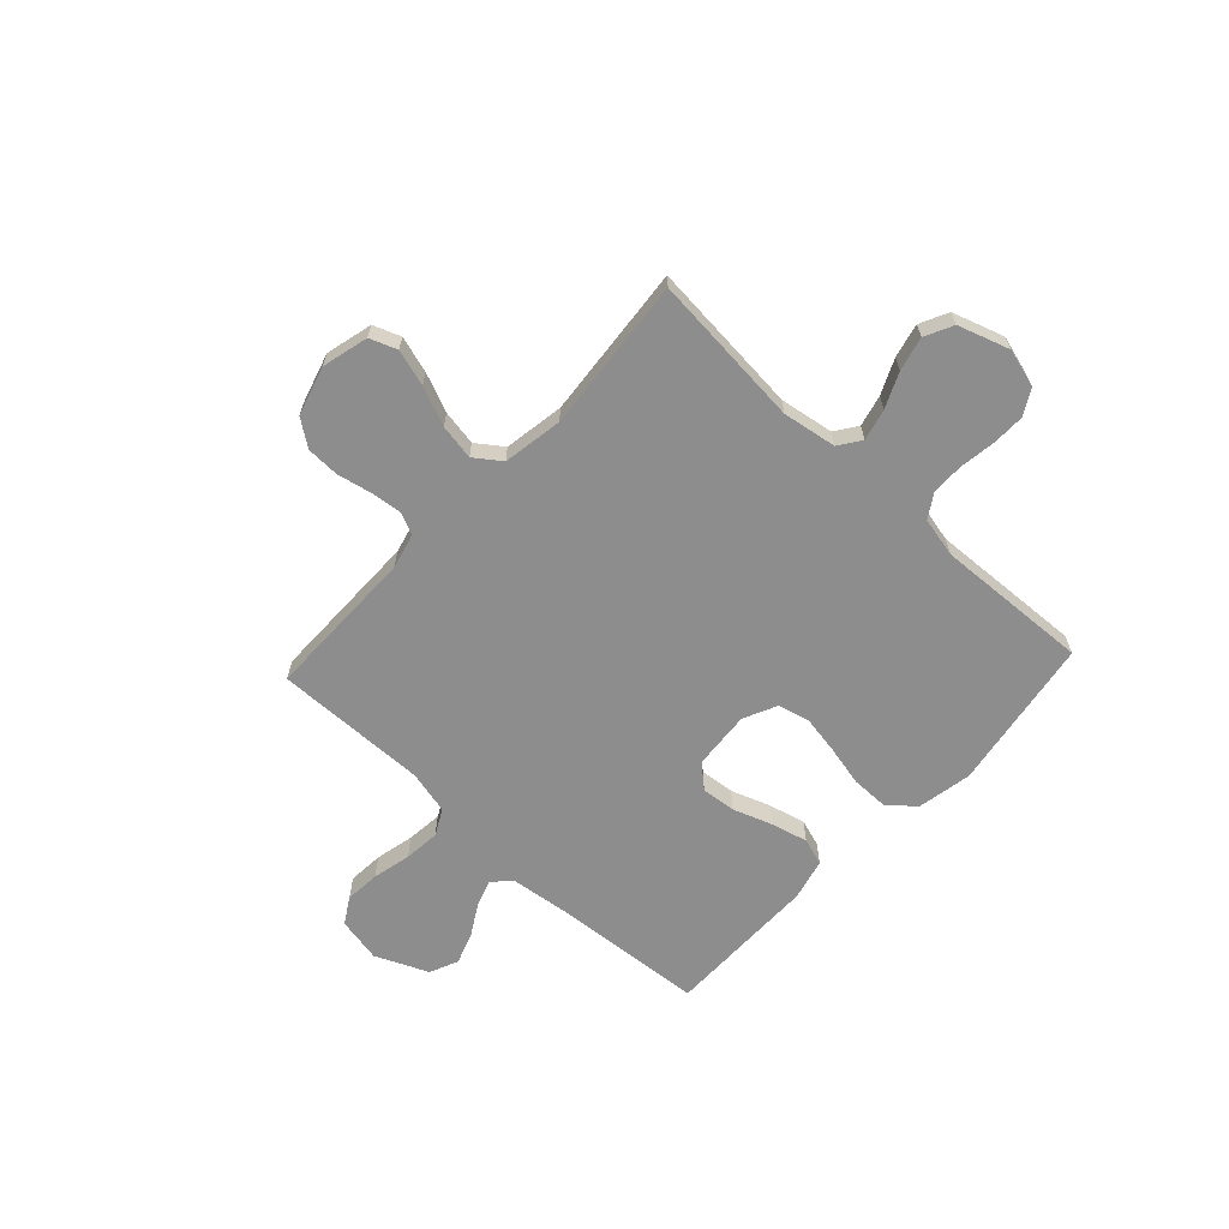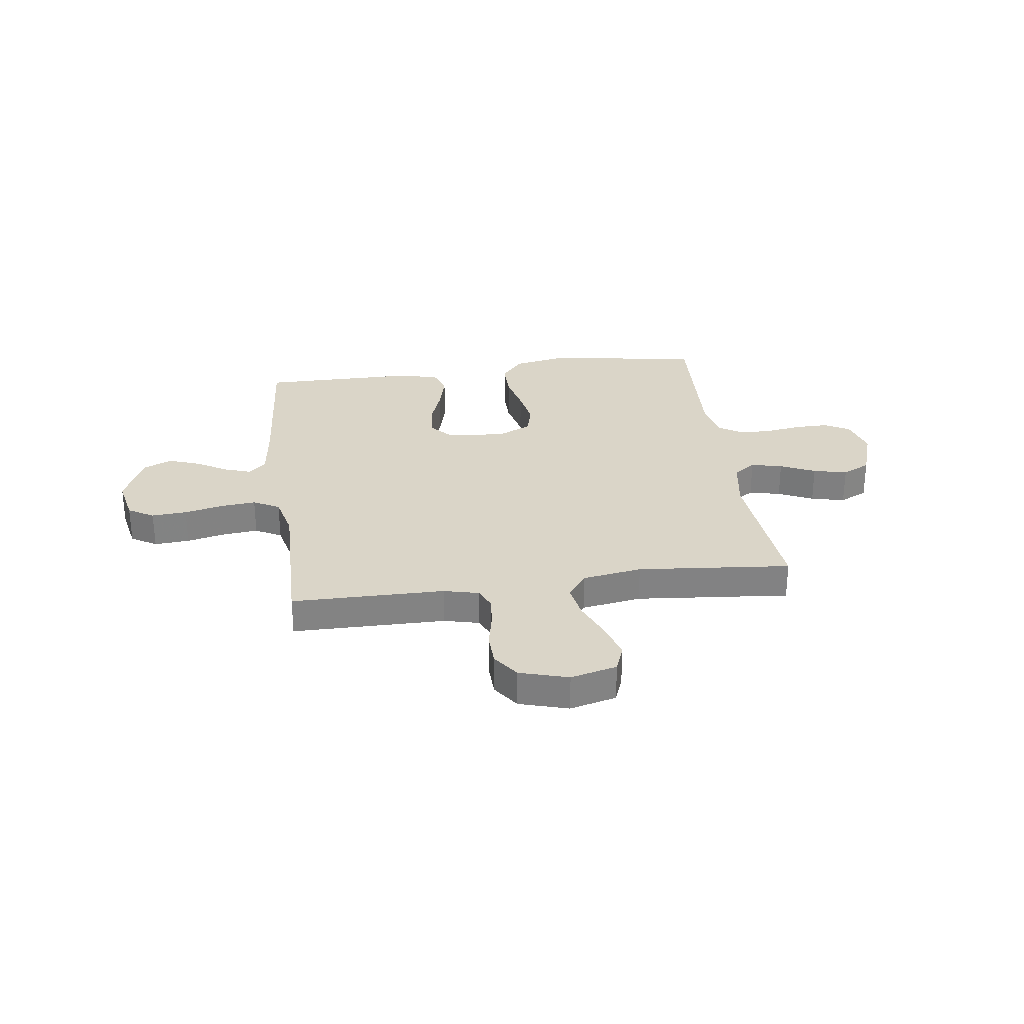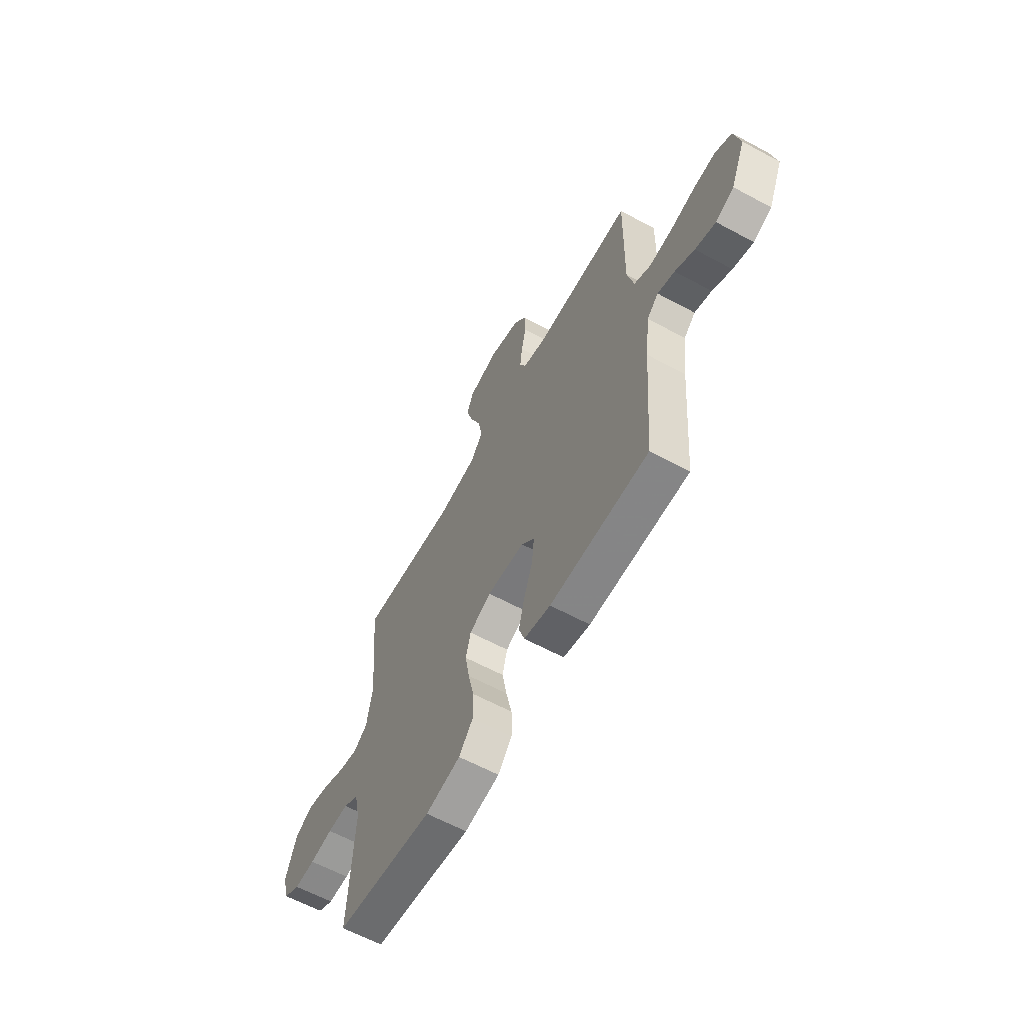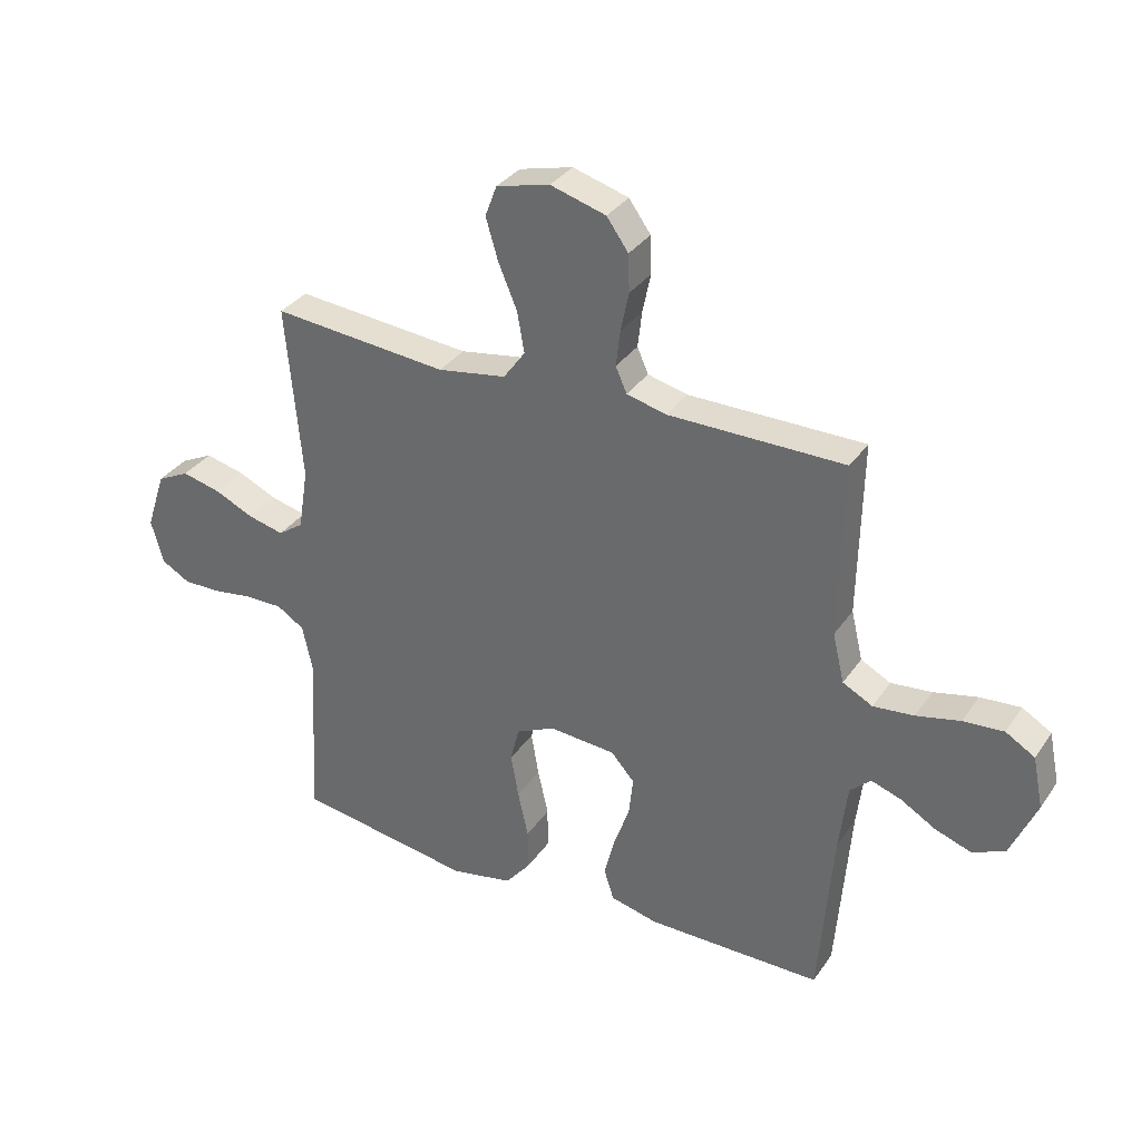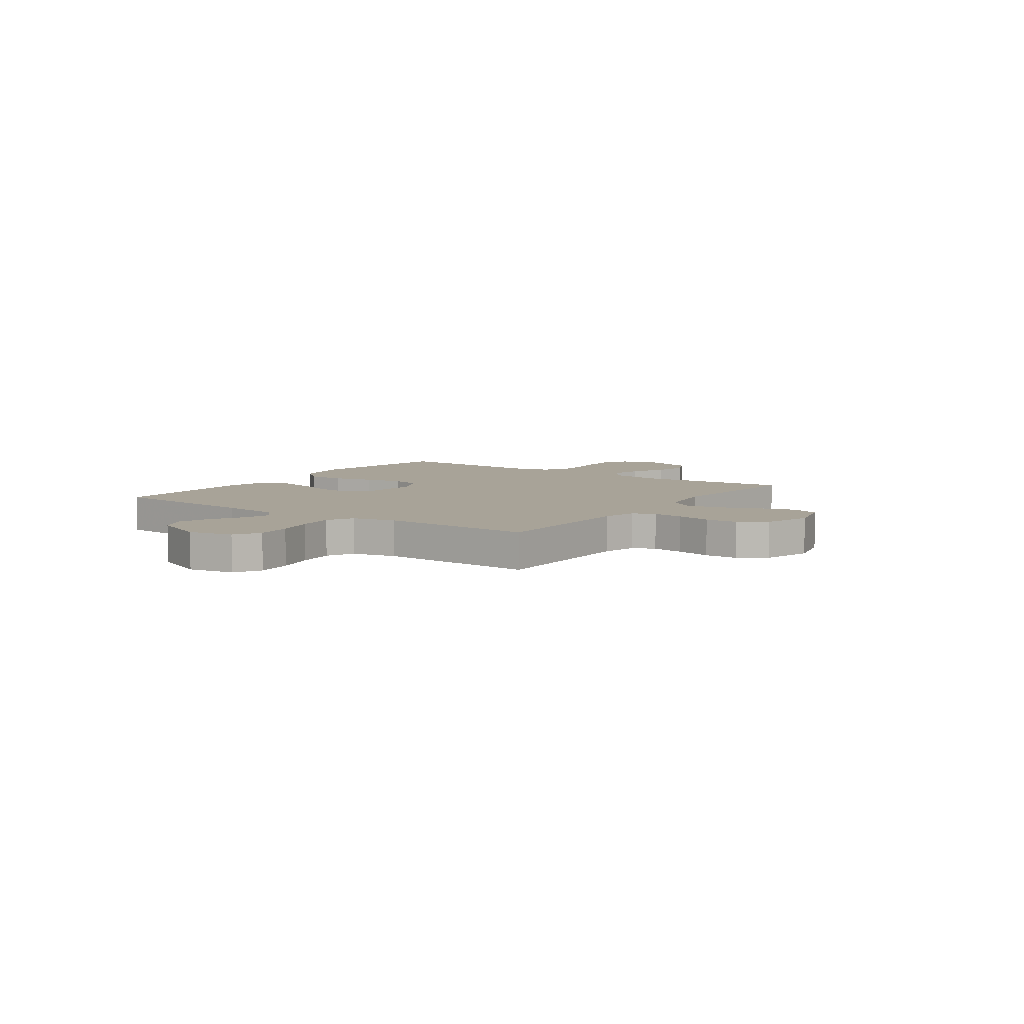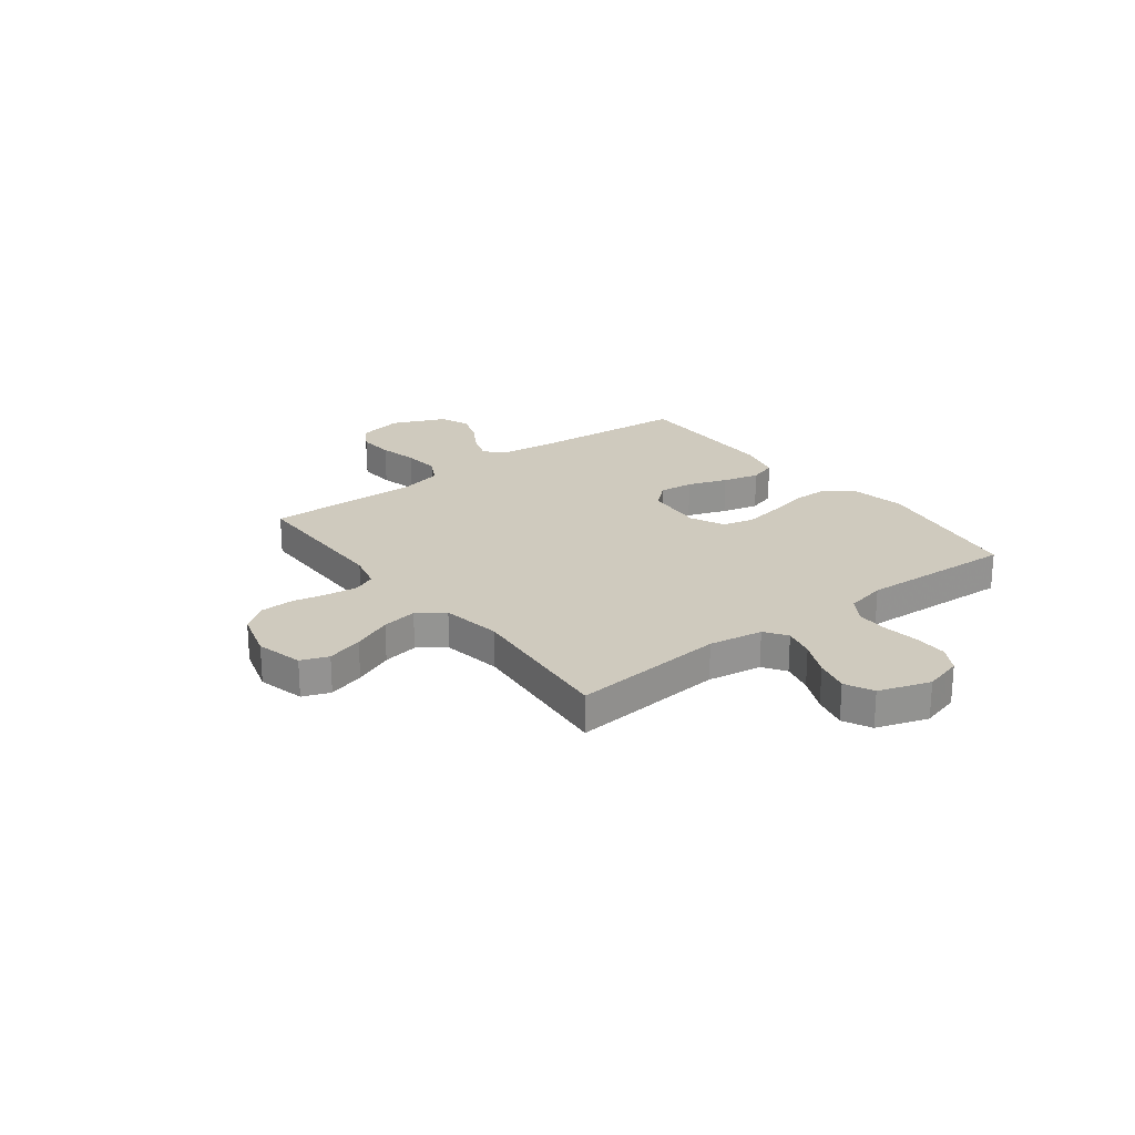
<metadata>
{"format":"obj","ext":"obj","renderer":"f3d","projection":"perspective","resolution":1024,"background":"white","views":[{"elev":-64.7,"azim":47.1,"up":"+Y"},{"elev":29.4,"azim":-7.7,"up":"+Y"},{"elev":-62.1,"azim":-118.7,"up":"+Z"},{"elev":33.2,"azim":-150.9,"up":"+Z"},{"elev":6.9,"azim":-54.8,"up":"+Y"},{"elev":23.2,"azim":52.6,"up":"+Y"}]}
</metadata>
<code>
v 0.5 0.07 0.5
v 0.473 0.07 0.2
v 0.49 0.07 0.095
v 0.533 0.07 0.065
v 0.594 0.07 0.08
v 0.662 0.07 0.111
v 0.728 0.07 0.127
v 0.783 0.07 0.1
v 0.816 0.07 0
v 0.795 0.07 -0.075
v 0.746 0.07 -0.103
v 0.682 0.07 -0.102
v 0.612 0.07 -0.092
v 0.549 0.07 -0.092
v 0.502 0.07 -0.122
v 0.485 0.07 -0.2
v 0.5 0.07 -0.5
v 0.2 0.07 -0.548
v 0.093 0.07 -0.528
v 0.05 0.07 -0.476
v 0.05 0.07 -0.404
v 0.068 0.07 -0.324
v 0.081 0.07 -0.249
v 0.066 0.07 -0.189
v 0 0.07 -0.158
v -0.114 0.07 -0.167
v -0.154 0.07 -0.212
v -0.147 0.07 -0.279
v -0.12 0.07 -0.355
v -0.102 0.07 -0.426
v -0.119 0.07 -0.479
v -0.2 0.07 -0.499
v -0.5 0.07 -0.5
v -0.524 0.07 -0.2
v -0.538 0.07 -0.085
v -0.573 0.07 -0.052
v -0.625 0.07 -0.07
v -0.684 0.07 -0.105
v -0.746 0.07 -0.127
v -0.802 0.07 -0.103
v -0.847 0.07 0
v -0.829 0.07 0.088
v -0.779 0.07 0.118
v -0.71 0.07 0.113
v -0.635 0.07 0.096
v -0.565 0.07 0.089
v -0.514 0.07 0.116
v -0.494 0.07 0.2
v -0.5 0.07 0.5
v -0.2 0.07 0.502
v -0.132 0.07 0.519
v -0.113 0.07 0.562
v -0.12 0.07 0.623
v -0.134 0.07 0.69
v -0.132 0.07 0.754
v -0.095 0.07 0.806
v 0 0.07 0.834
v 0.091 0.07 0.811
v 0.111 0.07 0.758
v 0.09 0.07 0.687
v 0.058 0.07 0.611
v 0.046 0.07 0.542
v 0.083 0.07 0.491
v 0.2 0.07 0.472
v 0.5 0 0.5
v 0.473 0 0.2
v 0.49 0 0.095
v 0.533 0 0.065
v 0.594 0 0.08
v 0.662 0 0.111
v 0.728 0 0.127
v 0.783 0 0.1
v 0.816 0 0
v 0.795 0 -0.075
v 0.746 0 -0.103
v 0.682 0 -0.102
v 0.612 0 -0.092
v 0.549 0 -0.092
v 0.502 0 -0.122
v 0.485 0 -0.2
v 0.5 0 -0.5
v 0.2 0 -0.548
v 0.093 0 -0.528
v 0.05 0 -0.476
v 0.05 0 -0.404
v 0.068 0 -0.324
v 0.081 0 -0.249
v 0.066 0 -0.189
v 0 0 -0.158
v -0.114 0 -0.167
v -0.154 0 -0.212
v -0.147 0 -0.279
v -0.12 0 -0.355
v -0.102 0 -0.426
v -0.119 0 -0.479
v -0.2 0 -0.499
v -0.5 0 -0.5
v -0.524 0 -0.2
v -0.538 0 -0.085
v -0.573 0 -0.052
v -0.625 0 -0.07
v -0.684 0 -0.105
v -0.746 0 -0.127
v -0.802 0 -0.103
v -0.847 0 0
v -0.829 0 0.088
v -0.779 0 0.118
v -0.71 0 0.113
v -0.635 0 0.096
v -0.565 0 0.089
v -0.514 0 0.116
v -0.494 0 0.2
v -0.5 0 0.5
v -0.2 0 0.502
v -0.132 0 0.519
v -0.113 0 0.562
v -0.12 0 0.623
v -0.134 0 0.69
v -0.132 0 0.754
v -0.095 0 0.806
v 0 0 0.834
v 0.091 0 0.811
v 0.111 0 0.758
v 0.09 0 0.687
v 0.058 0 0.611
v 0.046 0 0.542
v 0.083 0 0.491
v 0.2 0 0.472
f 59 60 61
f 58 59 61
f 57 58 61
f 56 57 61
f 55 56 61
f 54 55 61
f 53 54 61
f 52 53 61 62
f 51 52 62 63
f 48 49 50
f 51 63 64
f 50 51 64
f 48 50 64
f 47 48 64
f 43 44 45
f 42 43 45
f 41 42 45
f 40 41 45
f 39 40 45
f 38 39 45
f 37 38 45
f 36 37 45 46
f 64 1 2
f 47 64 2
f 46 47 2
f 36 46 2
f 35 36 2
f 32 33 34
f 31 32 34
f 30 31 34
f 29 30 34
f 28 29 34
f 20 21 22
f 19 20 22
f 18 19 22
f 17 18 22
f 16 17 22
f 15 16 22 23
f 14 15 23 24
f 11 12 13
f 10 11 13
f 9 10 13
f 8 9 13
f 7 8 13
f 6 7 13
f 5 6 13
f 4 5 13 14
f 14 24 25
f 4 14 25
f 3 4 25
f 27 28 34 35
f 26 27 35
f 25 26 35
f 3 25 35
f 2 3 35
f 125 124 123
f 125 123 122
f 125 122 121
f 125 121 120
f 125 120 119
f 125 119 118
f 125 118 117
f 126 125 117 116
f 127 126 116 115
f 114 113 112
f 128 127 115
f 128 115 114
f 128 114 112
f 128 112 111
f 109 108 107
f 109 107 106
f 109 106 105
f 109 105 104
f 109 104 103
f 109 103 102
f 109 102 101
f 110 109 101 100
f 66 65 128
f 66 128 111
f 66 111 110
f 66 110 100
f 66 100 99
f 98 97 96
f 98 96 95
f 98 95 94
f 98 94 93
f 98 93 92
f 86 85 84
f 86 84 83
f 86 83 82
f 86 82 81
f 86 81 80
f 87 86 80 79
f 88 87 79 78
f 77 76 75
f 77 75 74
f 77 74 73
f 77 73 72
f 77 72 71
f 77 71 70
f 77 70 69
f 78 77 69 68
f 89 88 78
f 89 78 68
f 89 68 67
f 99 98 92 91
f 99 91 90
f 99 90 89
f 99 89 67
f 99 67 66
f 1 65 66 2
f 2 66 67 3
f 3 67 68 4
f 4 68 69 5
f 5 69 70 6
f 6 70 71 7
f 7 71 72 8
f 8 72 73 9
f 9 73 74 10
f 10 74 75 11
f 11 75 76 12
f 12 76 77 13
f 13 77 78 14
f 14 78 79 15
f 15 79 80 16
f 16 80 81 17
f 17 81 82 18
f 18 82 83 19
f 19 83 84 20
f 20 84 85 21
f 21 85 86 22
f 22 86 87 23
f 23 87 88 24
f 24 88 89 25
f 25 89 90 26
f 26 90 91 27
f 27 91 92 28
f 28 92 93 29
f 29 93 94 30
f 30 94 95 31
f 31 95 96 32
f 32 96 97 33
f 33 97 98 34
f 34 98 99 35
f 35 99 100 36
f 36 100 101 37
f 37 101 102 38
f 38 102 103 39
f 39 103 104 40
f 40 104 105 41
f 41 105 106 42
f 42 106 107 43
f 43 107 108 44
f 44 108 109 45
f 45 109 110 46
f 46 110 111 47
f 47 111 112 48
f 48 112 113 49
f 49 113 114 50
f 50 114 115 51
f 51 115 116 52
f 52 116 117 53
f 53 117 118 54
f 54 118 119 55
f 55 119 120 56
f 56 120 121 57
f 57 121 122 58
f 58 122 123 59
f 59 123 124 60
f 60 124 125 61
f 61 125 126 62
f 62 126 127 63
f 63 127 128 64
f 64 128 65 1

</code>
